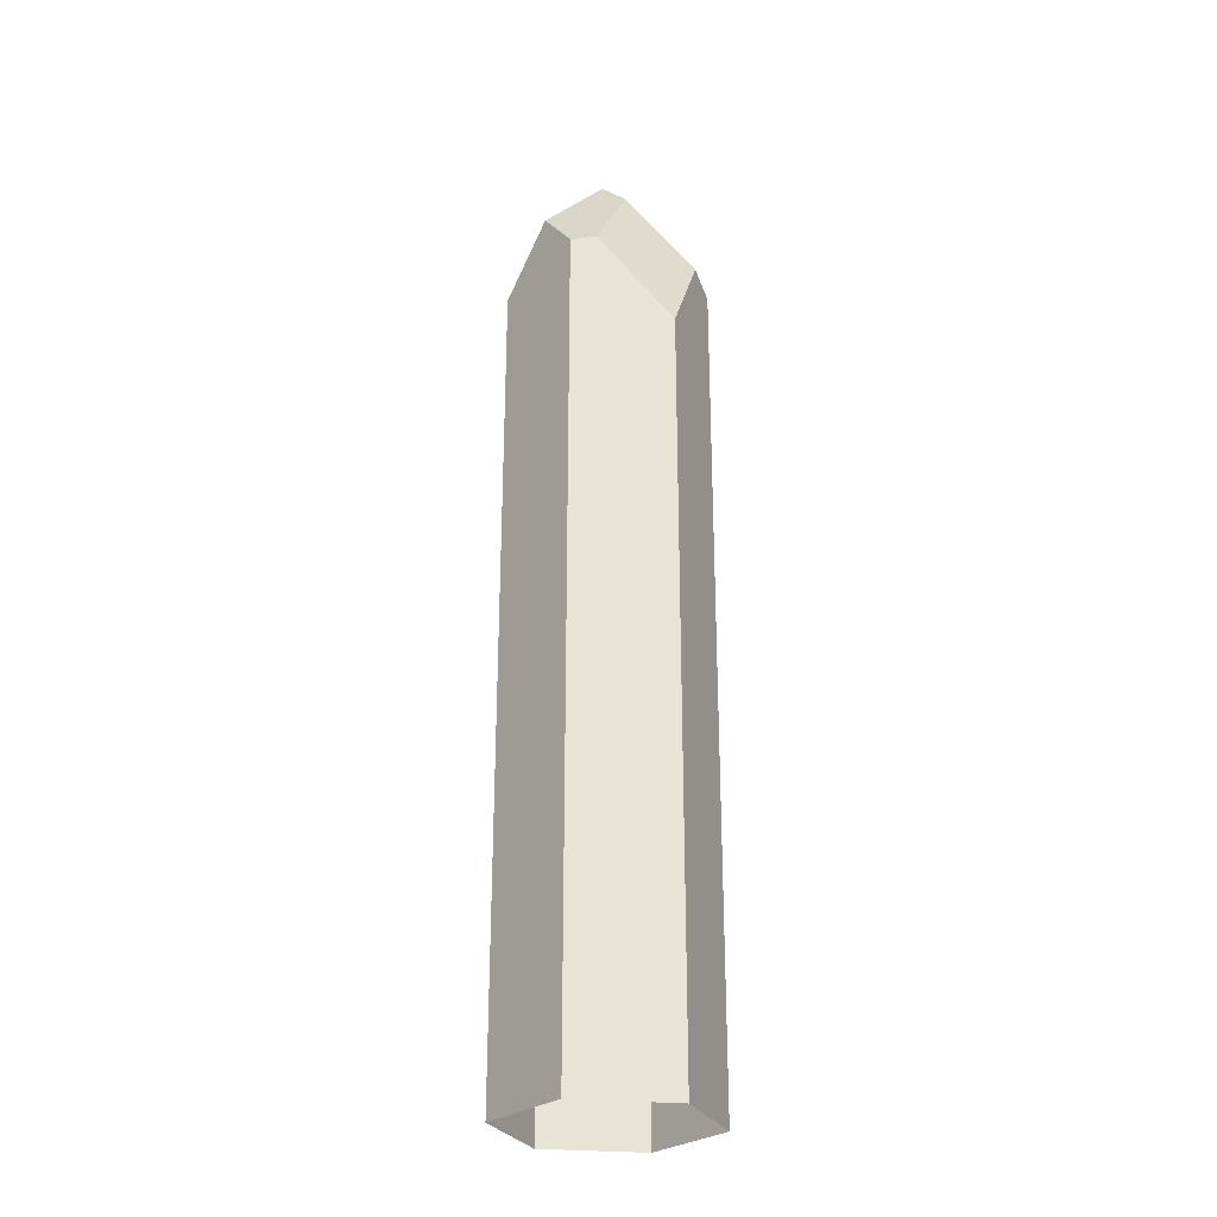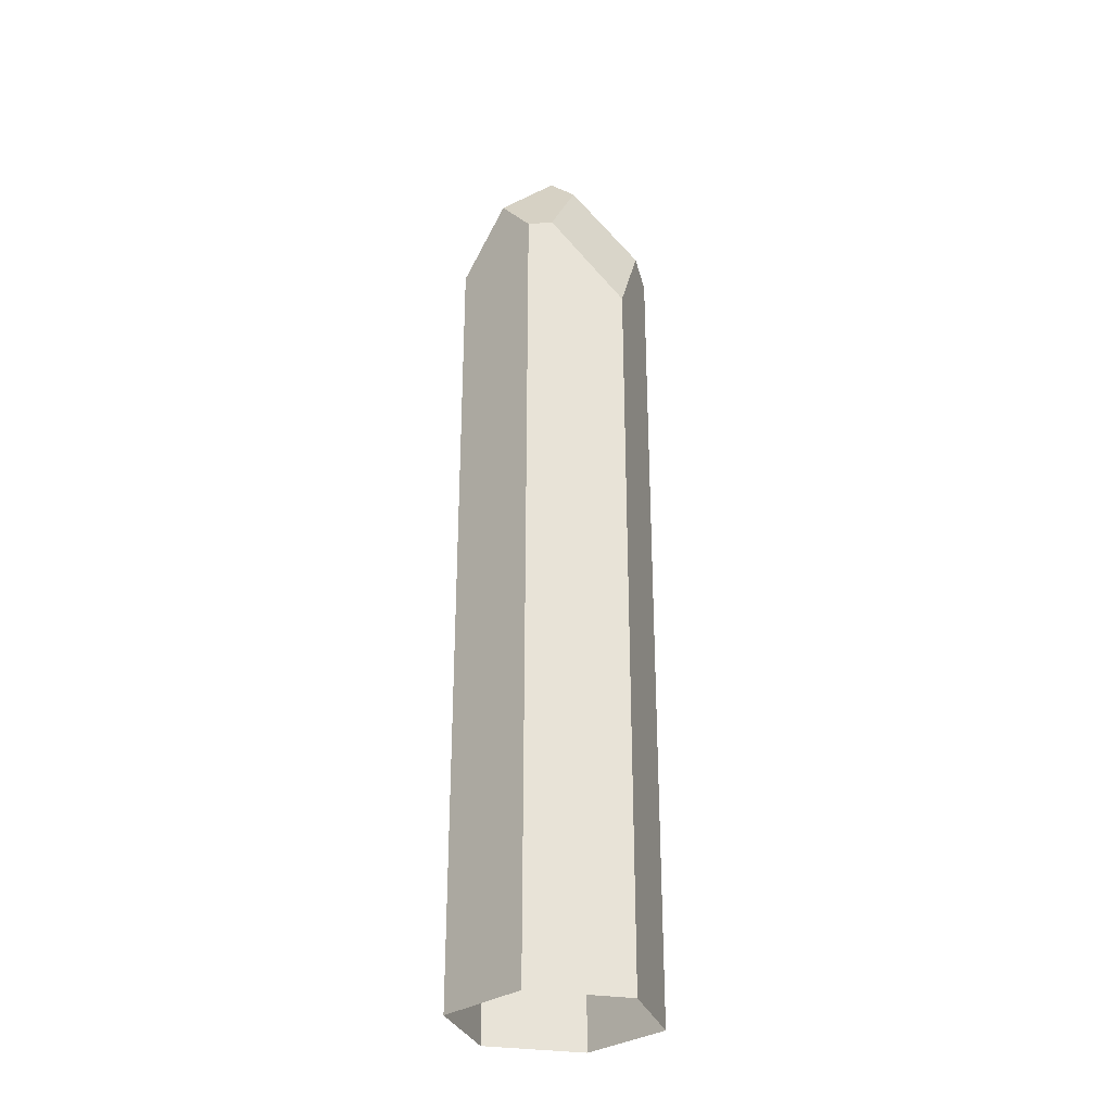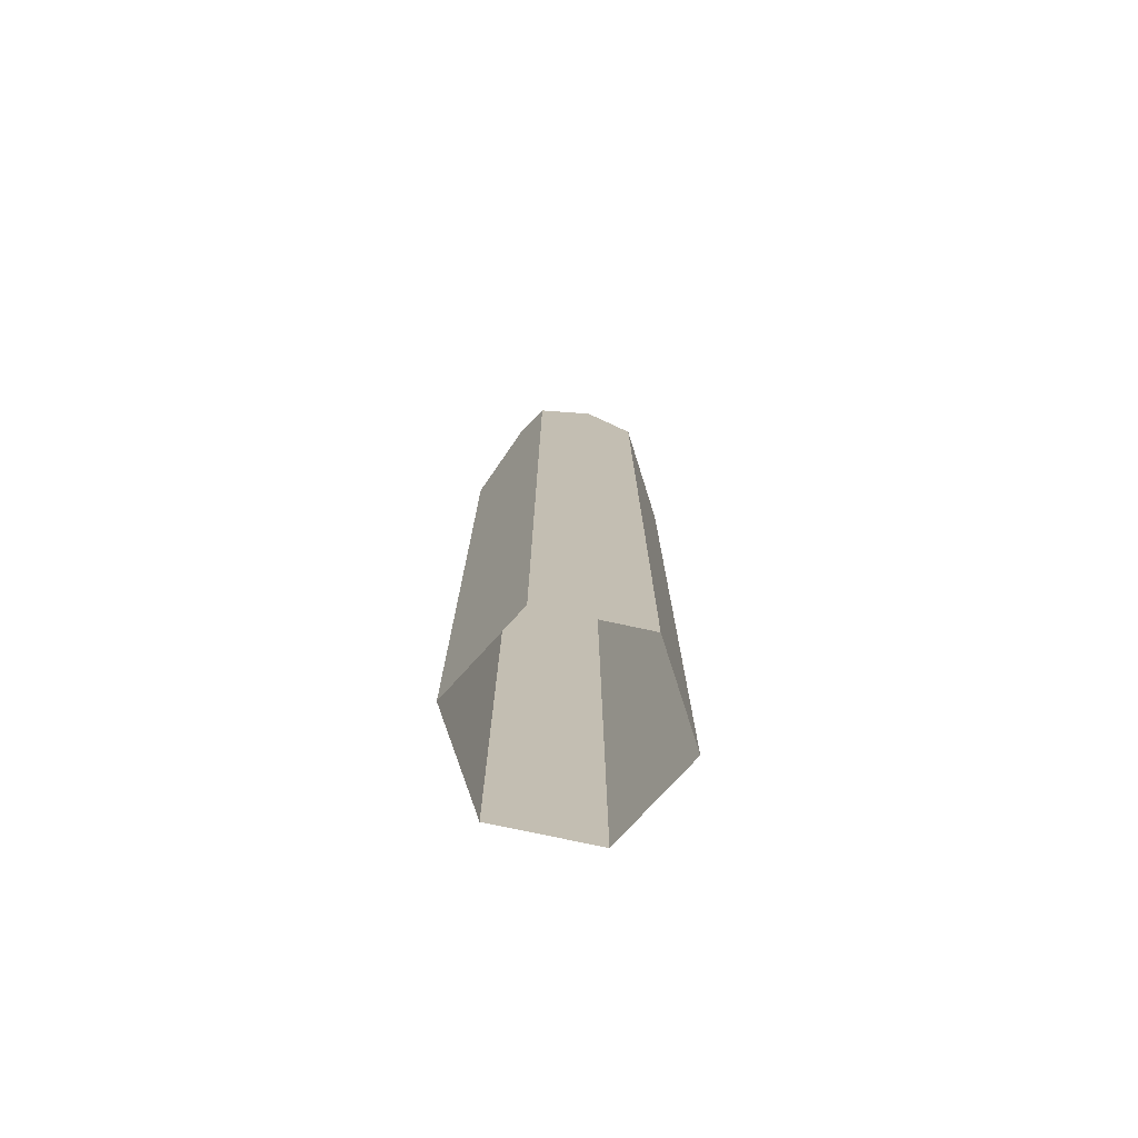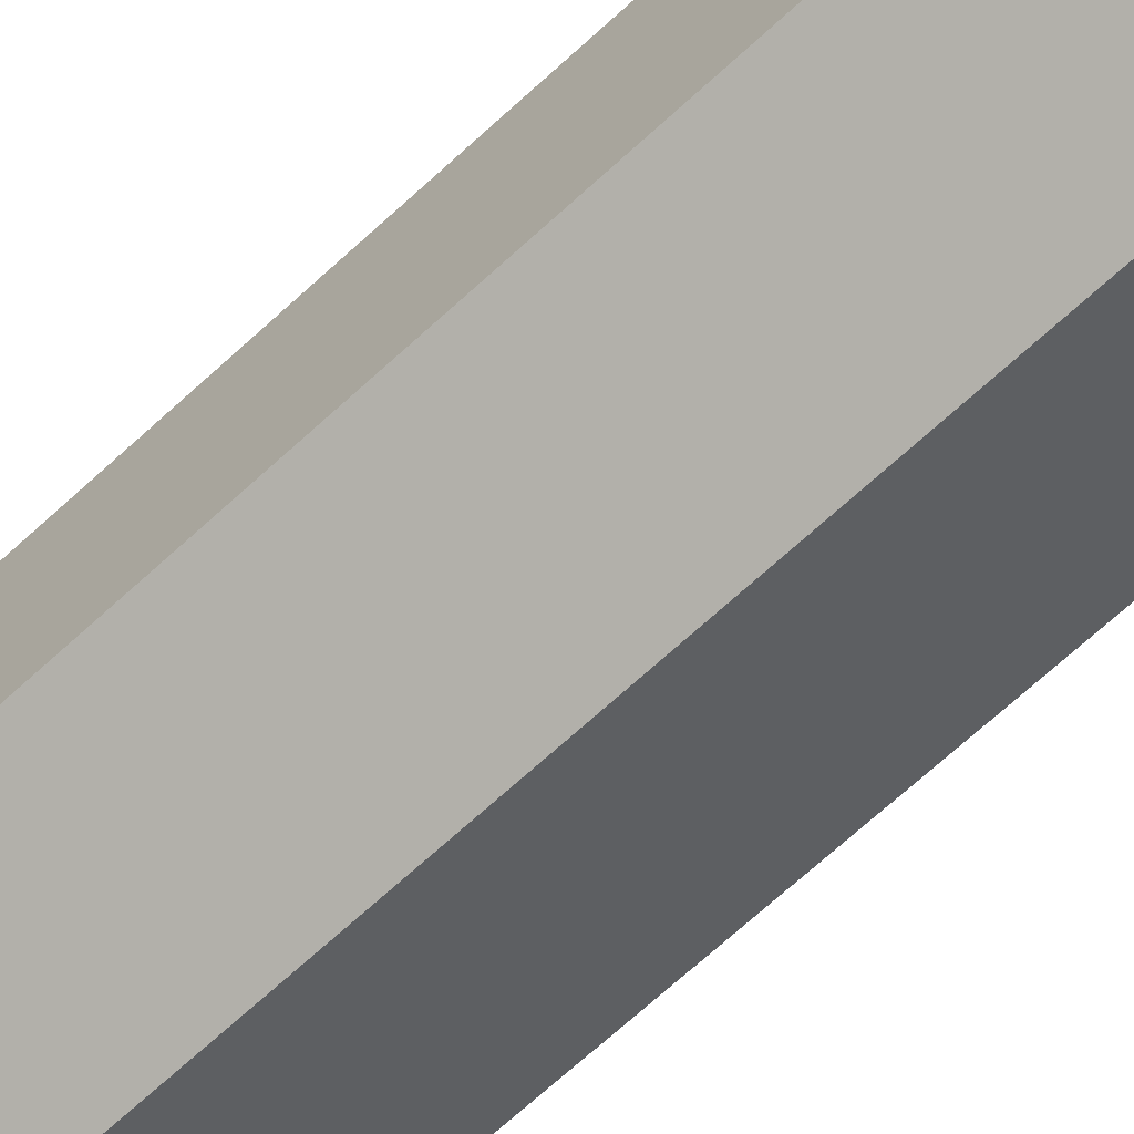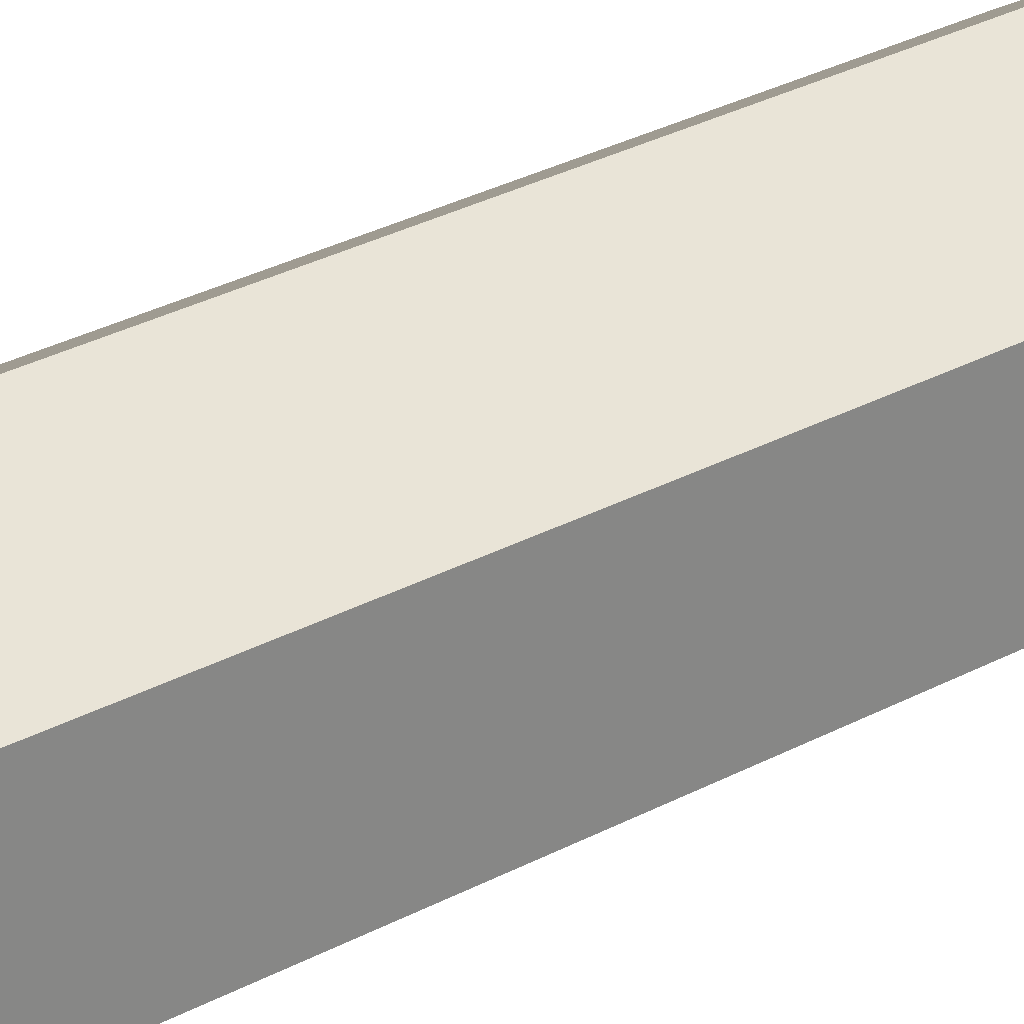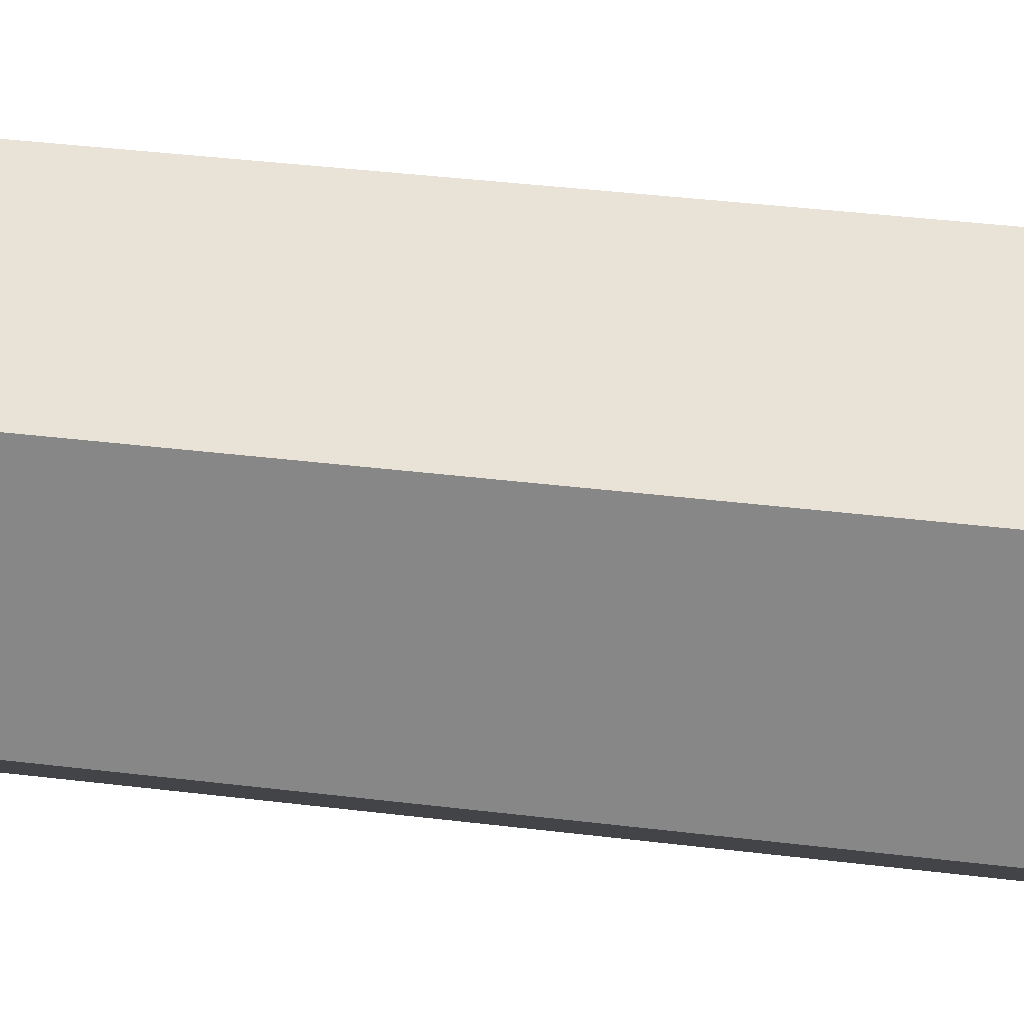
<metadata>
{"format":"obj","ext":"obj","renderer":"f3d","projection":"perspective","resolution":1024,"background":"white","views":[{"elev":-27.2,"azim":-98.7,"up":"+Y"},{"elev":-30.0,"azim":-103.3,"up":"+Y"},{"elev":-75.5,"azim":17.8,"up":"+Y"},{"elev":-65.2,"azim":-46.6,"up":"+Z"},{"elev":27.8,"azim":49.8,"up":"+Z"},{"elev":24.7,"azim":103.0,"up":"+Z"}]}
</metadata>
<code>
g Crystal_m_09
v 0 0 -0.2184
v -0.1891 0 -0.1092
v -0.1891 0 0.1092
v 0 0 0.2184
v 0.1891 0 0.1092
v 0.1891 0 -0.1092
v 0.1891 1.763 0.1092
v 0.1891 1.726 -0.1092
v 0 1.807 0.2184
v 0.1036 1.904 0.1586
v 0 1.755 -0.2184
v 0.1247 1.82 -0.1464
v -0.01777 2.062 -0.01585
v -0.1891 1.788 -0.1092
v -0.02274 2.062 -0.01706
v -0.1125 1.89 -0.1534
v -0.1891 1.612 0.1092
v -0.06855 1.831 0.1788
v -0.07272 2 0.026
v -0.1891 1.803 -0.05391
f 7 4 5
f 16 14 20
f 8 12 7
f 17 4 9
f 18 20 17
f 7 10 9
f 18 10 19
f 15 13 16
f 11 2 14
f 11 12 8
f 12 16 13
f 17 2 3
f 5 8 7
f 14 16 11
f 10 13 19
f 15 19 13
f 16 19 15
f 9 18 17
f 12 10 7
f 17 20 14
f 8 1 11
f 7 9 4
f 17 3 4
f 18 19 20
f 18 9 10
f 11 1 2
f 12 11 16
f 17 14 2
f 5 6 8
f 16 20 19
f 12 13 10
f 8 6 1

</code>
